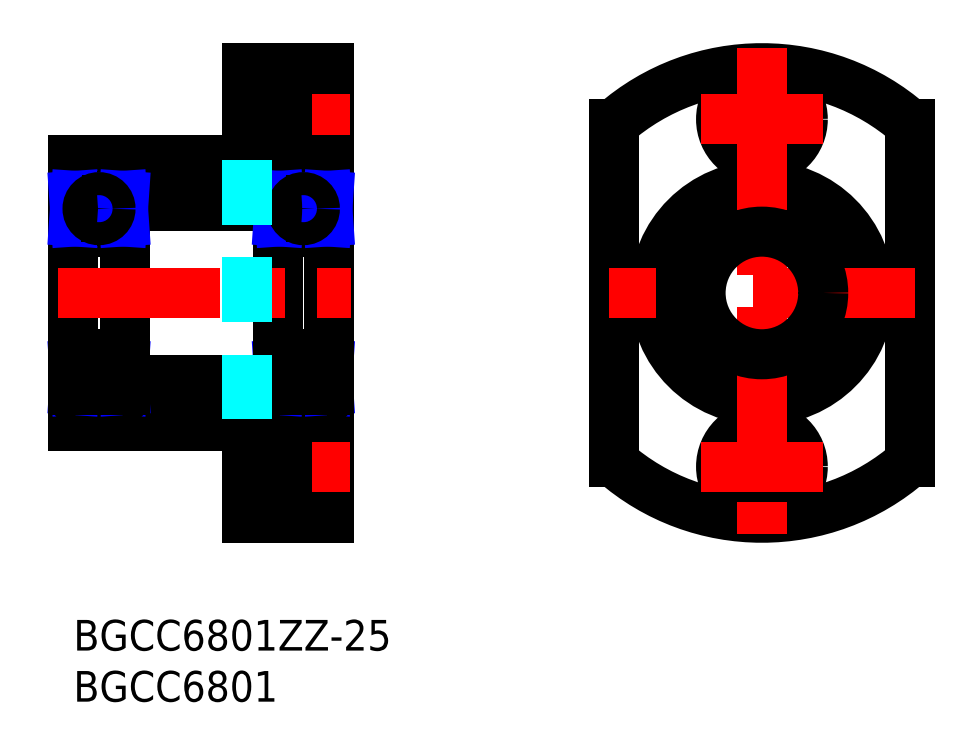
<metadata>
{"format":"dxf","ext":"dxf","renderer":"ezdxf+matplotlib","layout":"modelspace","background":"white","min_lineweight":24,"dpi":150}
</metadata>
<code>
0
SECTION
2
ENTITIES
0
LINE
8
MSM_CONTINUOUS
10
20.3
20
21.5
30
0
11
25
21
21.5
31
0
0
LINE
8
MSM_CONTINUOUS
10
4.7
20
21.5
30
0
11
-9e-16
21
21.5
31
0
0
LINE
8
MSM_CONTINUOUS
10
25
20
54
30
0
11
25
21
10
31
0
0
LINE
8
MSM_CONTINUOUS
10
2e-16
20
45
30
0
11
2e-16
21
19
31
0
0
LINE
8
MSM_CONTINUOUS
10
20
20
42.2
30
0
11
20
21
21.8
31
0
0
LINE
8
MSM_CONTINUOUS
10
5
20
23.5
30
0
11
20
21
23.5
31
0
0
LINE
8
MSM_CONTINUOUS
10
5
20
42.2
30
0
11
5
21
21.8
31
0
0
LINE
8
MSM_CONTINUOUS
10
5
20
40.5
30
0
11
20
21
40.5
31
0
0
LINE
8
MSM_CONTINUOUS
10
4.7
20
42.5
30
0
11
0
21
42.5
31
0
0
LINE
8
MSM_CONTINUOUS
10
25
20
19
30
0
11
20.9
21
19
31
0
0
LINE
8
MSM_CONTINUOUS
10
25
20
11
30
0
11
20.9
21
11
31
0
0
LINE
8
MSM_CONTINUOUS
10
17
20
10
30
0
11
25
21
10
31
0
0
LINE
8
MSM_CONTINUOUS
10
17
20
19
30
0
11
17
21
10
31
0
0
LINE
8
MSM_CONTINUOUS
10
20.9
20
19
30
0
11
20.9
21
11
31
0
0
LINE
8
MSM_CONTINUOUS
10
2e-16
20
19
30
0
11
17
21
19
31
0
0
LINE
8
MSM_CENTER
10
15.06
20
15
30
0
11
27.03
21
15
31
0
0
LINE
8
MSM_CENTER
10
-1.527
20
32
30
0
11
27.18
21
32
31
0
0
LINE
8
MSM_CONTINUOUS
10
25
20
53
30
0
11
20.9
21
53
31
0
0
LINE
8
MSM_CONTINUOUS
10
17
20
45
30
0
11
2e-16
21
45
31
0
0
LINE
8
MSM_CENTER
10
15.24
20
49
30
0
11
27.03
21
49
31
0
0
LINE
8
MSM_CONTINUOUS
10
20.9
20
53
30
0
11
20.9
21
45
31
0
0
LINE
8
MSM_CONTINUOUS
10
25
20
45
30
0
11
20.9
21
45
31
0
0
LINE
8
MSM_CONTINUOUS
10
17
20
54
30
0
11
25
21
54
31
0
0
LINE
8
MSM_CONTINUOUS
10
17
20
54
30
0
11
17
21
45
31
0
0
LINE
8
MSM_CONTINUOUS
10
17
20
51.25
30
0
11
20.9
21
51.25
31
0
0
LINE
8
MSM_CONTINUOUS
10
17
20
46.75
30
0
11
20.9
21
46.75
31
0
0
LINE
8
MSM_CONTINUOUS
10
20.3
20
42.5
30
0
11
25
21
42.5
31
0
0
CIRCLE
8
MSM_CONTINUOUS
10
67.38
20
32
30
0
40
10.5
0
LINE
8
MSM_CONTINUOUS
10
81.88
20
48.55
30
0
11
81.88
21
15.45
31
0
0
LINE
8
MSM_CONTINUOUS
10
52.88
20
48.55
30
0
11
52.88
21
15.45
31
0
0
CIRCLE
8
MSM_CONTINUOUS
10
67.38
20
15
30
0
40
2.25
0
CIRCLE
8
MSM_CONTINUOUS
10
67.38
20
15
30
0
40
4
0
ARC
8
MSM_CONTINUOUS
10
67.38
20
32
30
0
40
22
50
228.8
51
311.2
0
CIRCLE
8
MSM_CONTINUOUS
10
67.38
20
49
30
0
40
4
0
CIRCLE
8
MSM_CONTINUOUS
10
67.38
20
49
30
0
40
2.25
0
ARC
8
MSM_CONTINUOUS
10
67.38
20
32
30
0
40
22
50
48.77
51
131.2
0
LINE
8
MSM_CENTER
10
82.38
20
32
30
0
11
52.38
21
32
31
0
0
LINE
8
MSM_CENTER
10
73.38
20
49
30
0
11
61.38
21
49
31
0
0
LINE
8
MSM_CENTER
10
67.38
20
56
30
0
11
67.38
21
8
31
0
0
LINE
8
MSM_CONTINUOUS
10
0.0575
20
25
30
0
11
0.0575
21
22.5
31
0
0
LINE
8
MSM_CONTINUOUS
10
4.942
20
22.5
30
0
11
4.943
21
25
31
0
0
LINE
8
MSM_NARROW
10
0.0575
20
22.5
30
0
11
0.23
21
25
31
0
0
LINE
8
MSM_NARROW
10
0.23
20
22.5
30
0
11
0.0575
21
25
31
0
0
LINE
8
MSM_NARROW
10
4.77
20
22.5
30
0
11
4.943
21
25
31
0
0
LINE
8
MSM_NARROW
10
4.942
20
22.5
30
0
11
4.77
21
25
31
0
0
LINE
8
MSM_CONTINUOUS
10
0.23
20
22.92
30
0
11
1.735
21
22.92
31
0
0
ARC
8
MSM_CONTINUOUS
10
0.3
20
21.8
30
0
40
0.3
50
180
51
270
0
LINE
8
MSM_CONTINUOUS
10
0.23
20
22.5
30
0
11
2e-16
21
22.5
31
0
0
LINE
8
MSM_CONTINUOUS
10
0.23
20
22.5
30
0
11
0.23
21
25
31
0
0
ARC
8
MSM_CONTINUOUS
10
4.7
20
21.8
30
0
40
0.3
50
270
51
0
0
LINE
8
MSM_CONTINUOUS
10
3.265
20
22.92
30
0
11
4.77
21
22.92
31
0
0
LINE
8
MSM_CONTINUOUS
10
4.77
20
25
30
0
11
4.77
21
22.5
31
0
0
LINE
8
MSM_CONTINUOUS
10
4.77
20
22.5
30
0
11
5
21
22.5
31
0
0
LINE
8
MSM_CONTINUOUS
10
0.3
20
38
30
0
11
4.7
21
38
31
0
0
LINE
8
MSM_CONTINUOUS
10
0.3
20
26
30
0
11
4.7
21
26
31
0
0
LINE
8
MSM_CONTINUOUS
10
0.23
20
41.07
30
0
11
1.735
21
41.07
31
0
0
ARC
8
MSM_CONTINUOUS
10
0.3
20
42.2
30
0
40
0.3
50
90
51
180
0
ARC
8
MSM_CONTINUOUS
10
0.3
20
38.3
30
0
40
0.3
50
180
51
270
0
LINE
8
MSM_CONTINUOUS
10
1.775
20
39.39
30
0
11
0.23
21
39.39
31
0
0
LINE
8
MSM_CONTINUOUS
10
0.23
20
41.5
30
0
11
0.23
21
39
31
0
0
LINE
8
MSM_CONTINUOUS
10
0.23
20
41.5
30
0
11
2e-16
21
41.5
31
0
0
LINE
8
MSM_CONTINUOUS
10
2e-16
20
39
30
0
11
0.23
21
39
31
0
0
LINE
8
MSM_CONTINUOUS
10
0.0575
20
39
30
0
11
0.0575
21
41.5
31
0
0
LINE
8
MSM_NARROW
10
0.0575
20
41.5
30
0
11
0.23
21
39
31
0
0
LINE
8
MSM_NARROW
10
0.23
20
41.5
30
0
11
0.0575
21
39
31
0
0
ARC
8
MSM_CONTINUOUS
10
0.3
20
25.7
30
0
40
0.3
50
90
51
180
0
LINE
8
MSM_CONTINUOUS
10
1.775
20
24.61
30
0
11
0.23
21
24.61
31
0
0
LINE
8
MSM_CONTINUOUS
10
2e-16
20
25
30
0
11
0.23
21
25
31
0
0
ARC
8
MSM_CONTINUOUS
10
4.7
20
42.2
30
0
40
0.3
50
0
51
90
0
LINE
8
MSM_CONTINUOUS
10
3.265
20
41.07
30
0
11
4.77
21
41.07
31
0
0
LINE
8
MSM_CONTINUOUS
10
4.77
20
41.5
30
0
11
5
21
41.5
31
0
0
LINE
8
MSM_CONTINUOUS
10
4.77
20
39.39
30
0
11
3.225
21
39.39
31
0
0
ARC
8
MSM_CONTINUOUS
10
4.7
20
38.3
30
0
40
0.3
50
270
51
0
0
LINE
8
MSM_CONTINUOUS
10
4.77
20
39
30
0
11
4.77
21
41.5
31
0
0
LINE
8
MSM_CONTINUOUS
10
4.77
20
39
30
0
11
5
21
39
31
0
0
LINE
8
MSM_CONTINUOUS
10
4.942
20
41.5
30
0
11
4.943
21
39
31
0
0
LINE
8
MSM_NARROW
10
4.77
20
41.5
30
0
11
4.943
21
39
31
0
0
LINE
8
MSM_NARROW
10
4.942
20
41.5
30
0
11
4.77
21
39
31
0
0
LINE
8
MSM_CONTINUOUS
10
4.77
20
24.61
30
0
11
3.225
21
24.61
31
0
0
ARC
8
MSM_CONTINUOUS
10
4.7
20
25.7
30
0
40
0.3
50
0
51
90
0
LINE
8
MSM_CONTINUOUS
10
4.77
20
25
30
0
11
5
21
25
31
0
0
LINE
8
MSM_CONTINUOUS
10
20.06
20
25
30
0
11
20.06
21
22.5
31
0
0
LINE
8
MSM_CONTINUOUS
10
24.94
20
22.5
30
0
11
24.94
21
25
31
0
0
LINE
8
MSM_NARROW
10
20.06
20
22.5
30
0
11
20.23
21
25
31
0
0
LINE
8
MSM_NARROW
10
20.23
20
22.5
30
0
11
20.06
21
25
31
0
0
LINE
8
MSM_NARROW
10
24.77
20
22.5
30
0
11
24.94
21
25
31
0
0
LINE
8
MSM_NARROW
10
24.94
20
22.5
30
0
11
24.77
21
25
31
0
0
LINE
8
MSM_CONTINUOUS
10
20.23
20
22.92
30
0
11
21.74
21
22.92
31
0
0
ARC
8
MSM_CONTINUOUS
10
20.3
20
21.8
30
0
40
0.3
50
180
51
270
0
LINE
8
MSM_CONTINUOUS
10
20.23
20
22.5
30
0
11
20
21
22.5
31
0
0
LINE
8
MSM_CONTINUOUS
10
20.23
20
22.5
30
0
11
20.23
21
25
31
0
0
ARC
8
MSM_CONTINUOUS
10
24.7
20
21.8
30
0
40
0.3
50
270
51
0
0
LINE
8
MSM_CONTINUOUS
10
23.26
20
22.92
30
0
11
24.77
21
22.92
31
0
0
LINE
8
MSM_CONTINUOUS
10
24.77
20
25
30
0
11
24.77
21
22.5
31
0
0
LINE
8
MSM_CONTINUOUS
10
24.77
20
22.5
30
0
11
25
21
22.5
31
0
0
LINE
8
MSM_CONTINUOUS
10
20.3
20
38
30
0
11
24.7
21
38
31
0
0
LINE
8
MSM_CONTINUOUS
10
20.3
20
26
30
0
11
24.7
21
26
31
0
0
LINE
8
MSM_CONTINUOUS
10
20.23
20
41.07
30
0
11
21.74
21
41.07
31
0
0
ARC
8
MSM_CONTINUOUS
10
20.3
20
42.2
30
0
40
0.3
50
90
51
180
0
ARC
8
MSM_CONTINUOUS
10
20.3
20
38.3
30
0
40
0.3
50
180
51
270
0
LINE
8
MSM_CONTINUOUS
10
21.77
20
39.39
30
0
11
20.23
21
39.39
31
0
0
LINE
8
MSM_CONTINUOUS
10
20.23
20
41.5
30
0
11
20.23
21
39
31
0
0
LINE
8
MSM_CONTINUOUS
10
20.23
20
41.5
30
0
11
20
21
41.5
31
0
0
LINE
8
MSM_CONTINUOUS
10
20
20
39
30
0
11
20.23
21
39
31
0
0
LINE
8
MSM_CONTINUOUS
10
20.06
20
39
30
0
11
20.06
21
41.5
31
0
0
LINE
8
MSM_NARROW
10
20.06
20
41.5
30
0
11
20.23
21
39
31
0
0
LINE
8
MSM_NARROW
10
20.23
20
41.5
30
0
11
20.06
21
39
31
0
0
ARC
8
MSM_CONTINUOUS
10
20.3
20
25.7
30
0
40
0.3
50
90
51
180
0
LINE
8
MSM_CONTINUOUS
10
21.77
20
24.61
30
0
11
20.23
21
24.61
31
0
0
LINE
8
MSM_CONTINUOUS
10
20
20
25
30
0
11
20.23
21
25
31
0
0
ARC
8
MSM_CONTINUOUS
10
24.7
20
42.2
30
0
40
0.3
50
0
51
90
0
LINE
8
MSM_CONTINUOUS
10
23.26
20
41.07
30
0
11
24.77
21
41.07
31
0
0
LINE
8
MSM_CONTINUOUS
10
24.77
20
41.5
30
0
11
25
21
41.5
31
0
0
LINE
8
MSM_CONTINUOUS
10
24.77
20
39.39
30
0
11
23.23
21
39.39
31
0
0
ARC
8
MSM_CONTINUOUS
10
24.7
20
38.3
30
0
40
0.3
50
270
51
0
0
LINE
8
MSM_CONTINUOUS
10
24.77
20
39
30
0
11
24.77
21
41.5
31
0
0
LINE
8
MSM_CONTINUOUS
10
24.77
20
39
30
0
11
25
21
39
31
0
0
LINE
8
MSM_CONTINUOUS
10
24.94
20
41.5
30
0
11
24.94
21
39
31
0
0
LINE
8
MSM_NARROW
10
24.77
20
41.5
30
0
11
24.94
21
39
31
0
0
LINE
8
MSM_NARROW
10
24.94
20
41.5
30
0
11
24.77
21
39
31
0
0
LINE
8
MSM_CONTINUOUS
10
24.77
20
24.61
30
0
11
23.23
21
24.61
31
0
0
ARC
8
MSM_CONTINUOUS
10
24.7
20
25.7
30
0
40
0.3
50
0
51
90
0
LINE
8
MSM_CONTINUOUS
10
24.77
20
25
30
0
11
25
21
25
31
0
0
CIRCLE
8
MSM_CONTINUOUS
10
22.5
20
40.25
30
0
40
1.125
0
CIRCLE
8
MSM_CONTINUOUS
10
22.5
20
23.75
30
0
40
1.125
0
CIRCLE
8
MSM_CONTINUOUS
10
2.5
20
23.75
30
0
40
1.125
0
CIRCLE
8
MSM_CONTINUOUS
10
2.5
20
40.25
30
0
40
1.125
0
LINE
8
MSM_DASHED
10
17
20
45
30
0
11
17
21
19
31
0
0
CIRCLE
8
MSM_CONTINUOUS
10
67.38
20
32
30
0
40
6
0
LINE
8
MSM_CENTER
10
73.38
20
15
30
0
11
61.38
21
15
31
0
0
LINE
8
MSM_CONTINUOUS
10
17
20
17.25
30
0
11
20.9
21
17.25
31
0
0
LINE
8
MSM_CONTINUOUS
10
17
20
12.75
30
0
11
20.9
21
12.75
31
0
0
TEXT
8
MSM_PART_NUMBER
10
-6e-16
20
-3
30
0
40
3
1
BGCC6801ZZ-25
0
TEXT
8
MSM_PART_NUMBER
10
-1.5e-15
20
-8
30
0
40
3
1
BGCC6801
0
VIEWPORT
8
0
10
5.25
20
4
30
0
40
12.6
41
9.6
68
     1
69
     1
0
VIEWPORT
8
0
10
5.25
20
4
30
0
40
8.4
41
6.4
68
     2
69
     2
0
ENDSEC
0
EOF

</code>
